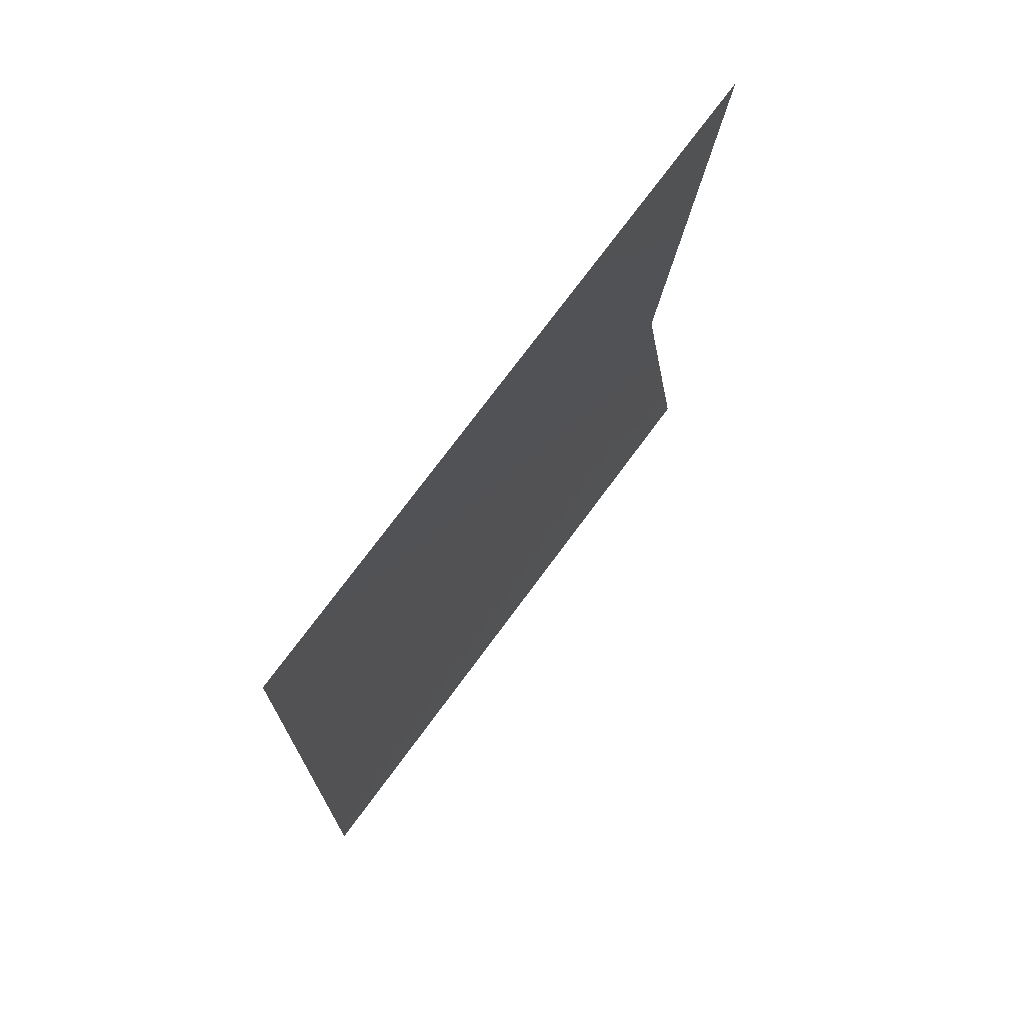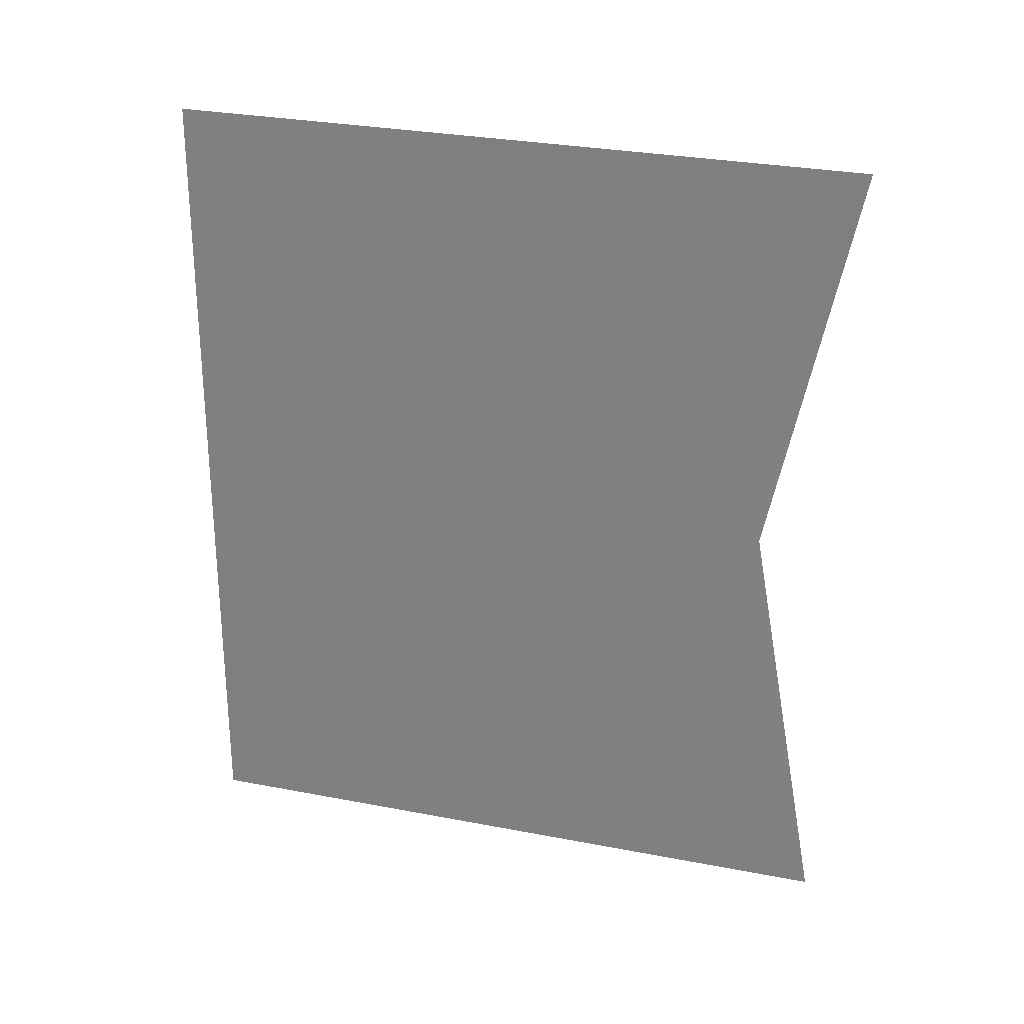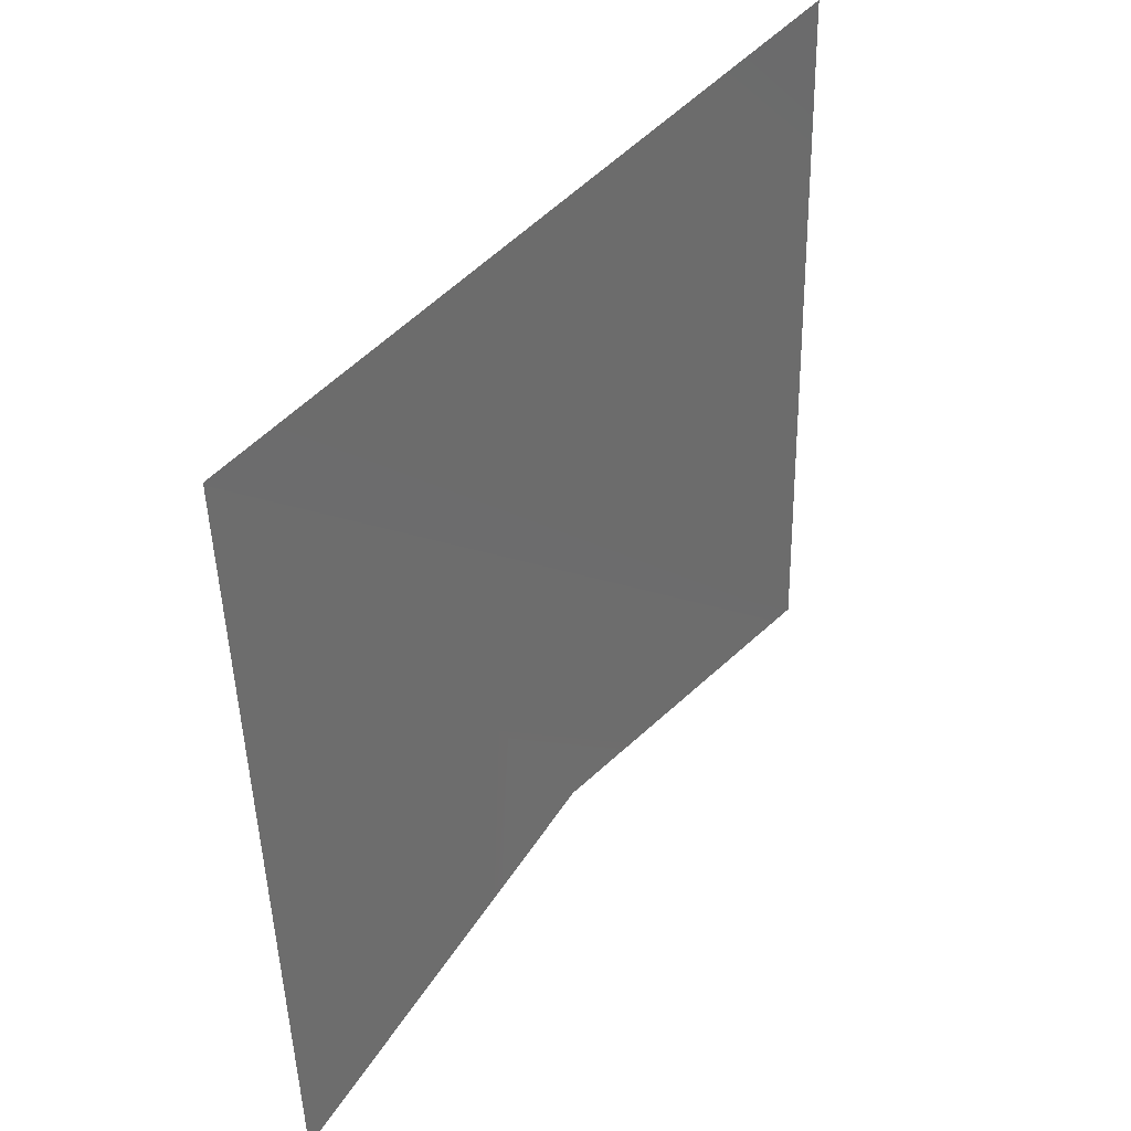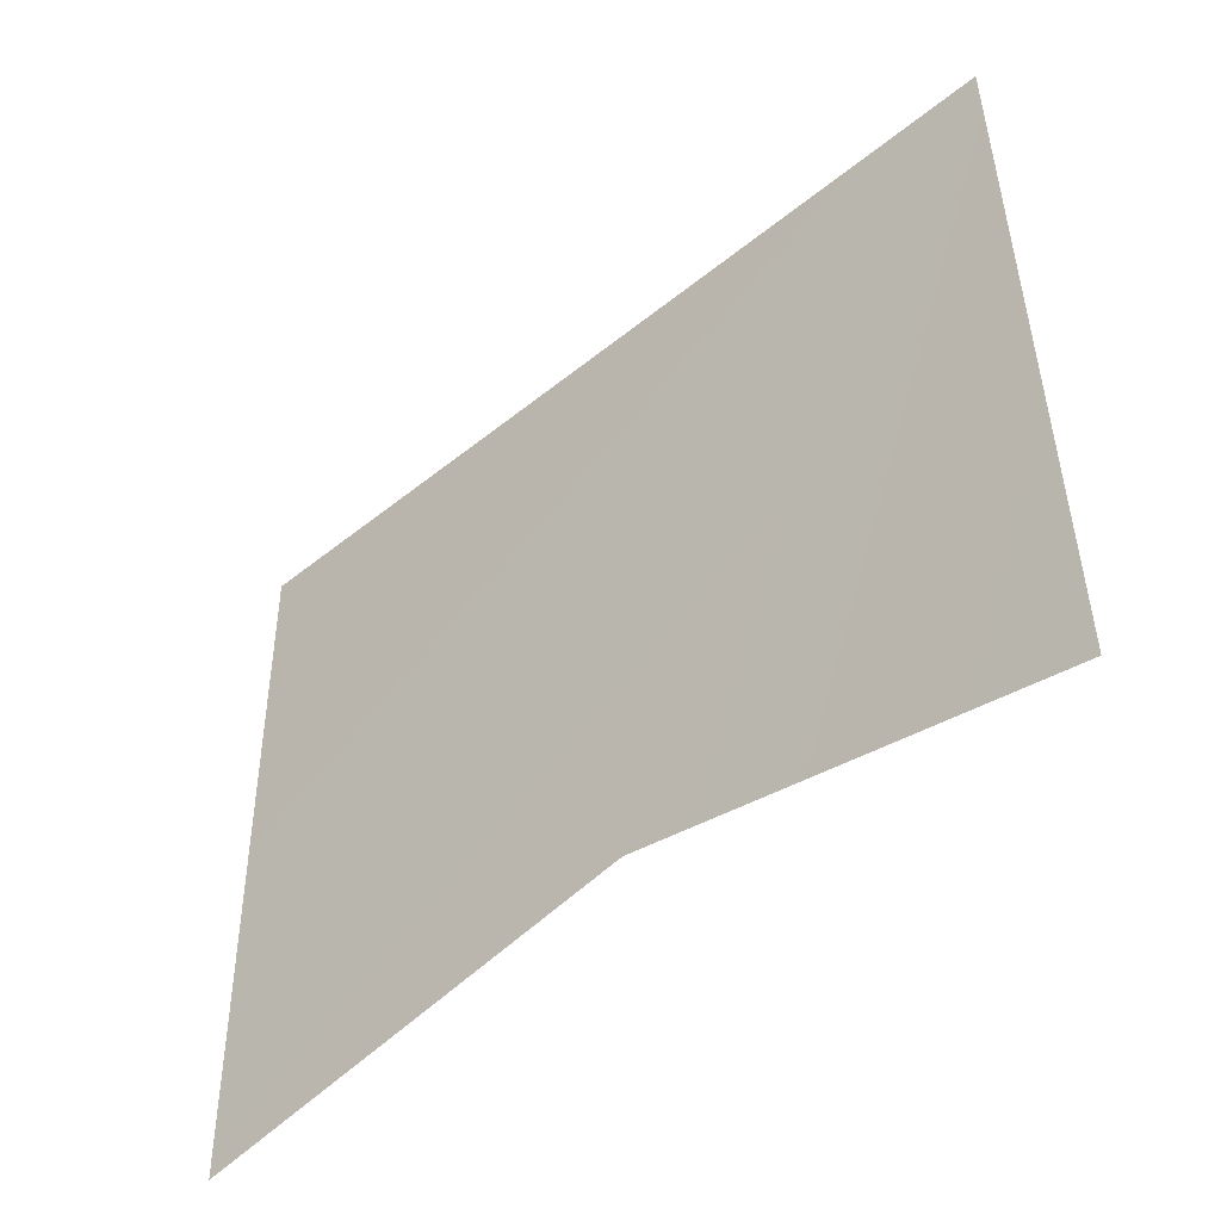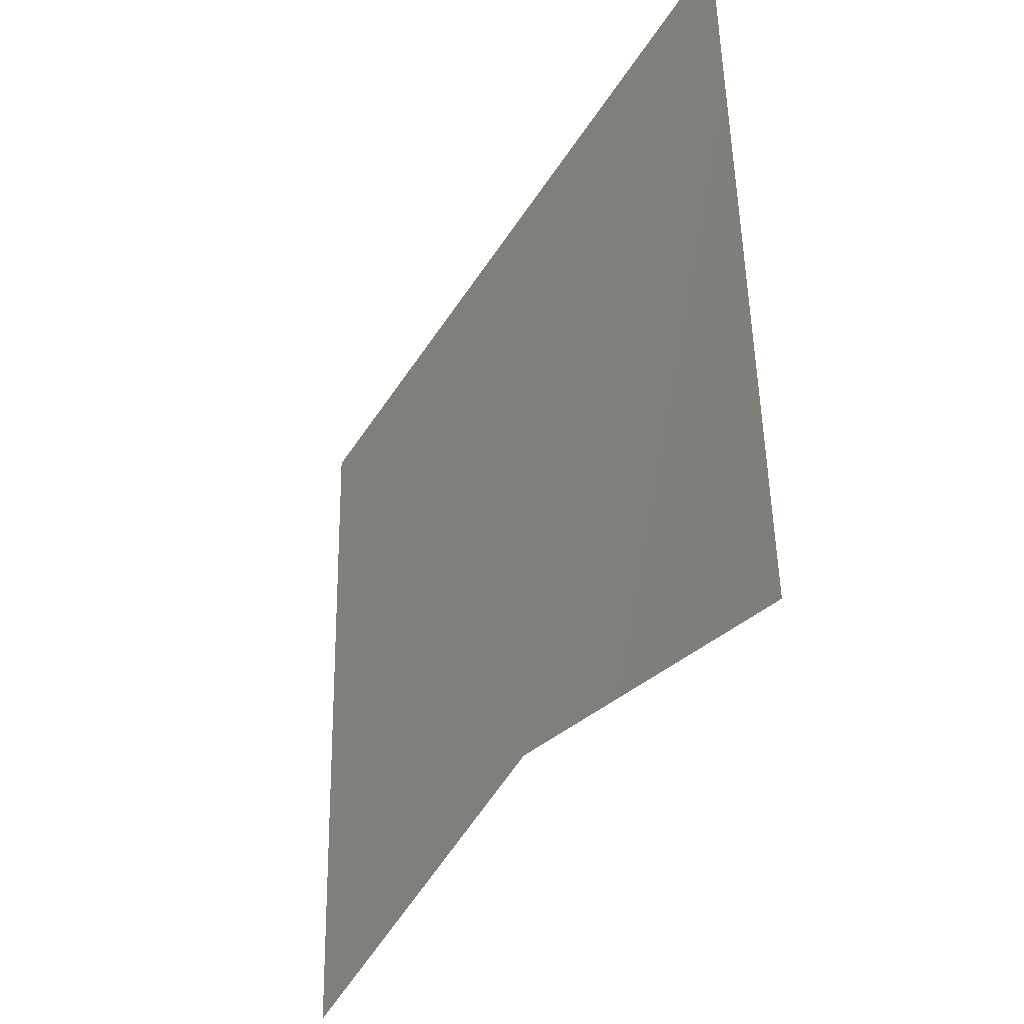
<metadata>
{"format":"obj","ext":"obj","renderer":"f3d","projection":"perspective","resolution":1024,"background":"white","views":[{"elev":72.1,"azim":-142.5,"up":"+Z"},{"elev":26.4,"azim":-71.9,"up":"+Z"},{"elev":39.9,"azim":33.9,"up":"+Y"},{"elev":-50.0,"azim":-48.5,"up":"+Y"},{"elev":-37.8,"azim":-27.5,"up":"+Y"}]}
</metadata>
<code>
g Object73
v 1.72 -42.47 53.74
v -1.026 50.58 55.05
v 1.708 -31.21 0.9374
v -1.026 50.58 -53.84
v 1.026 -41.36 -53.84
f 3 1 2
f 2 4 5
f 5 3 2

</code>
